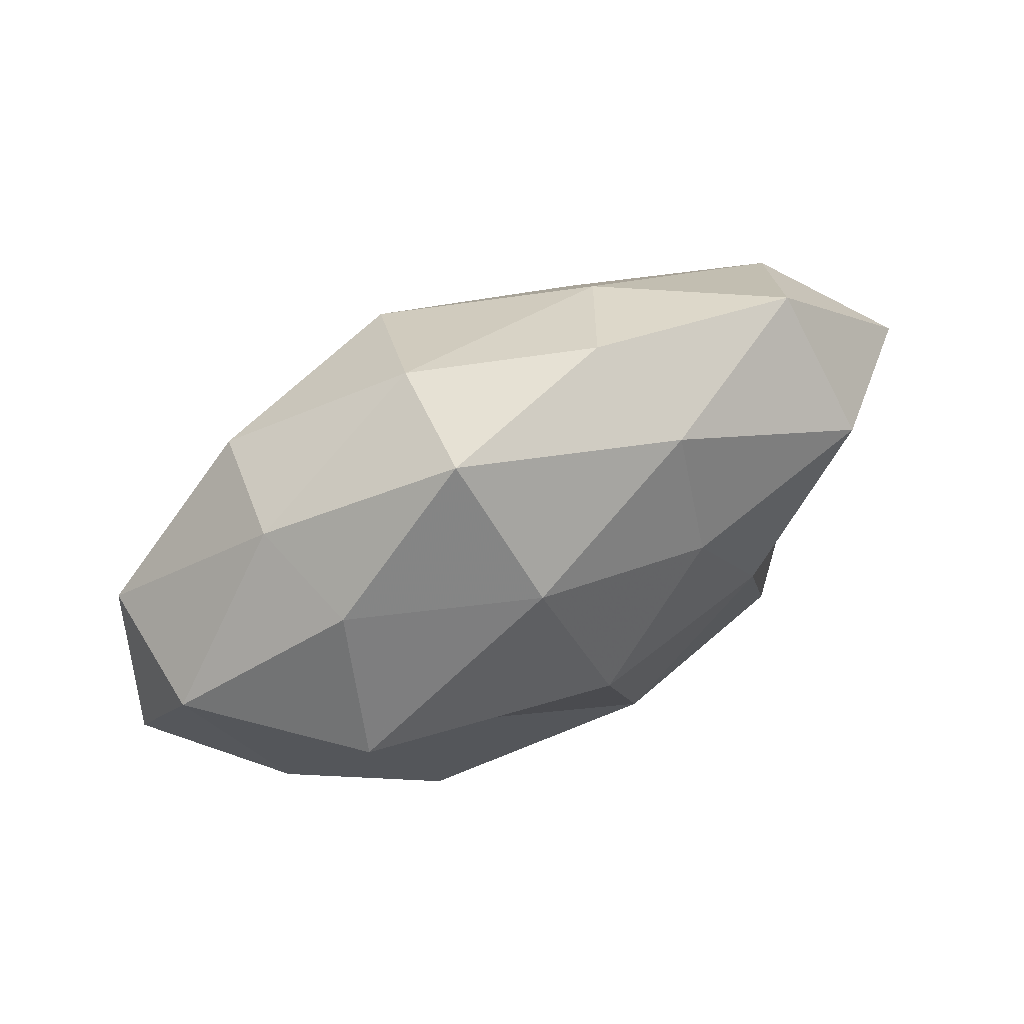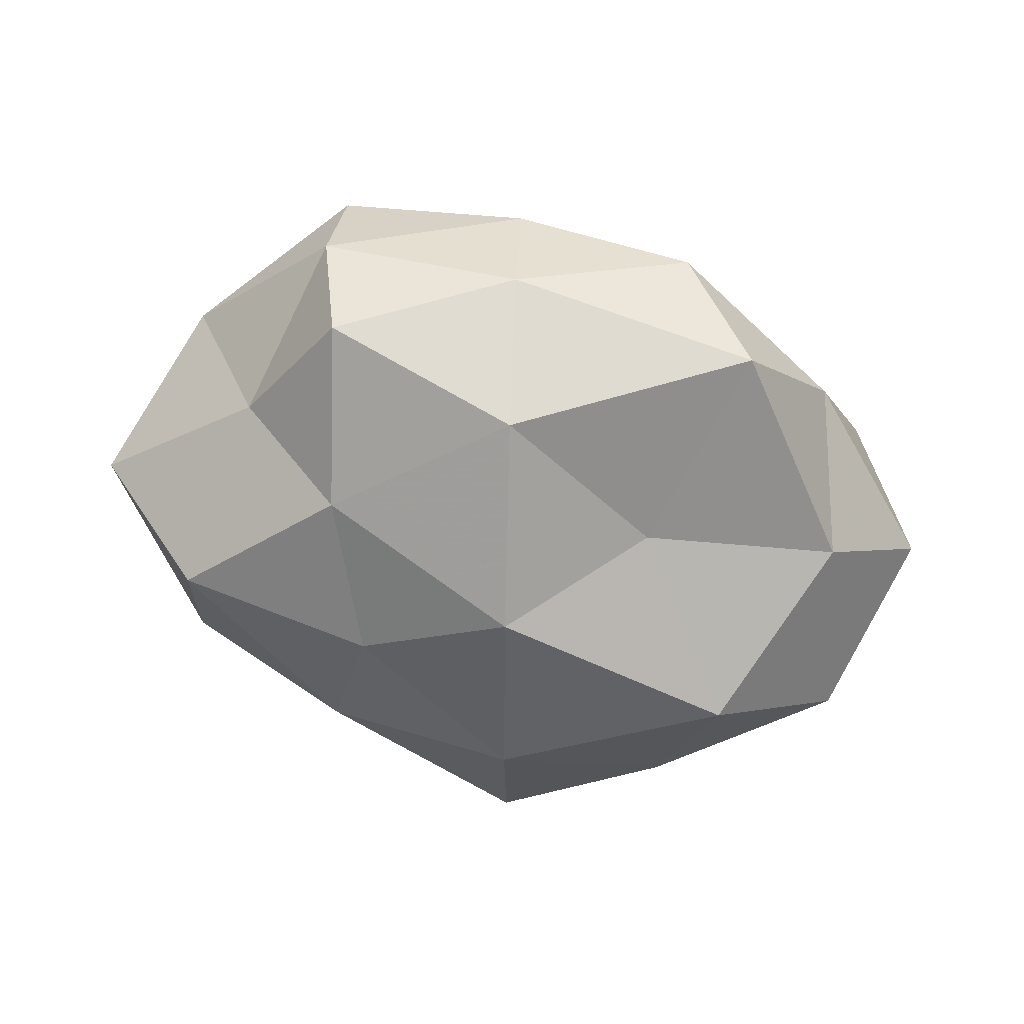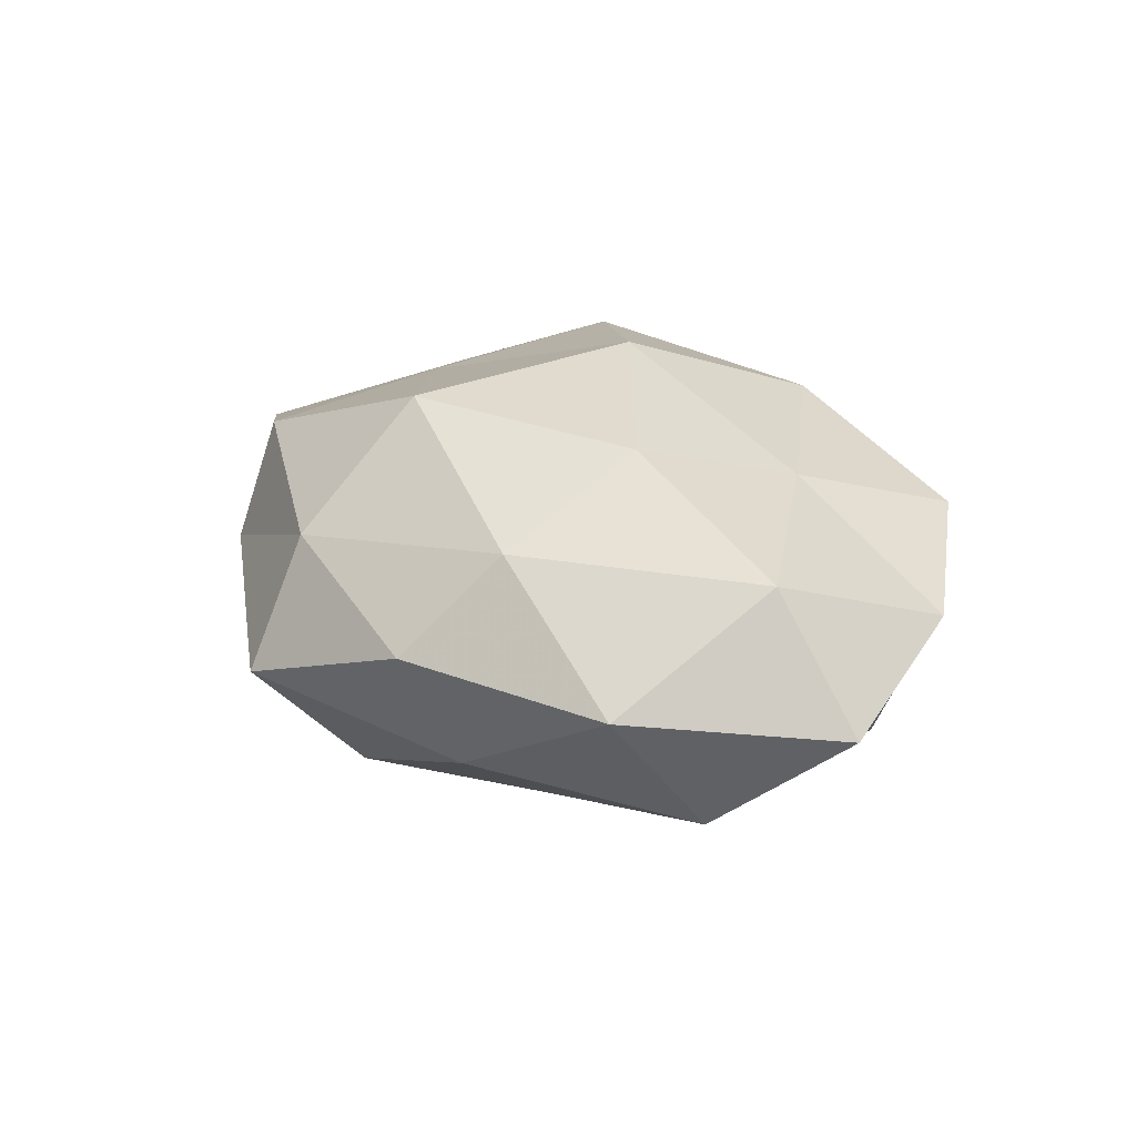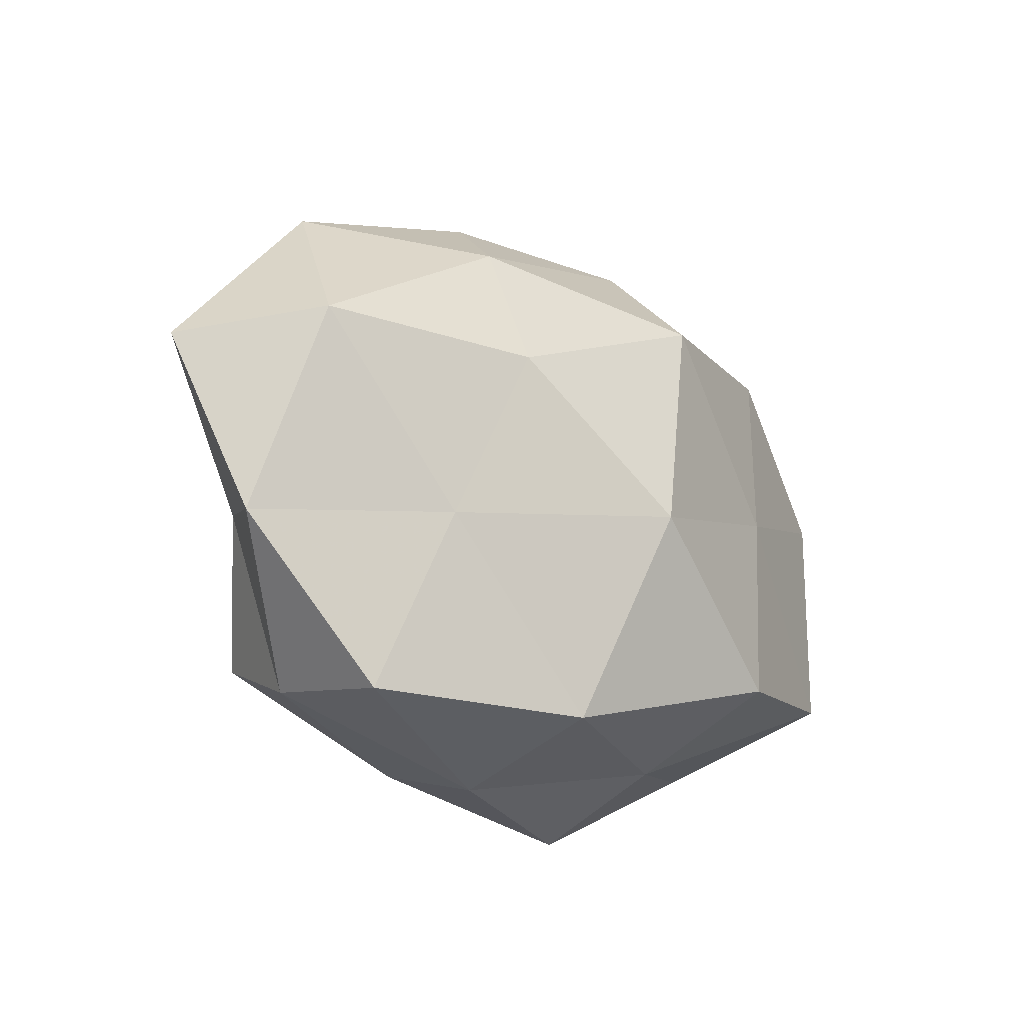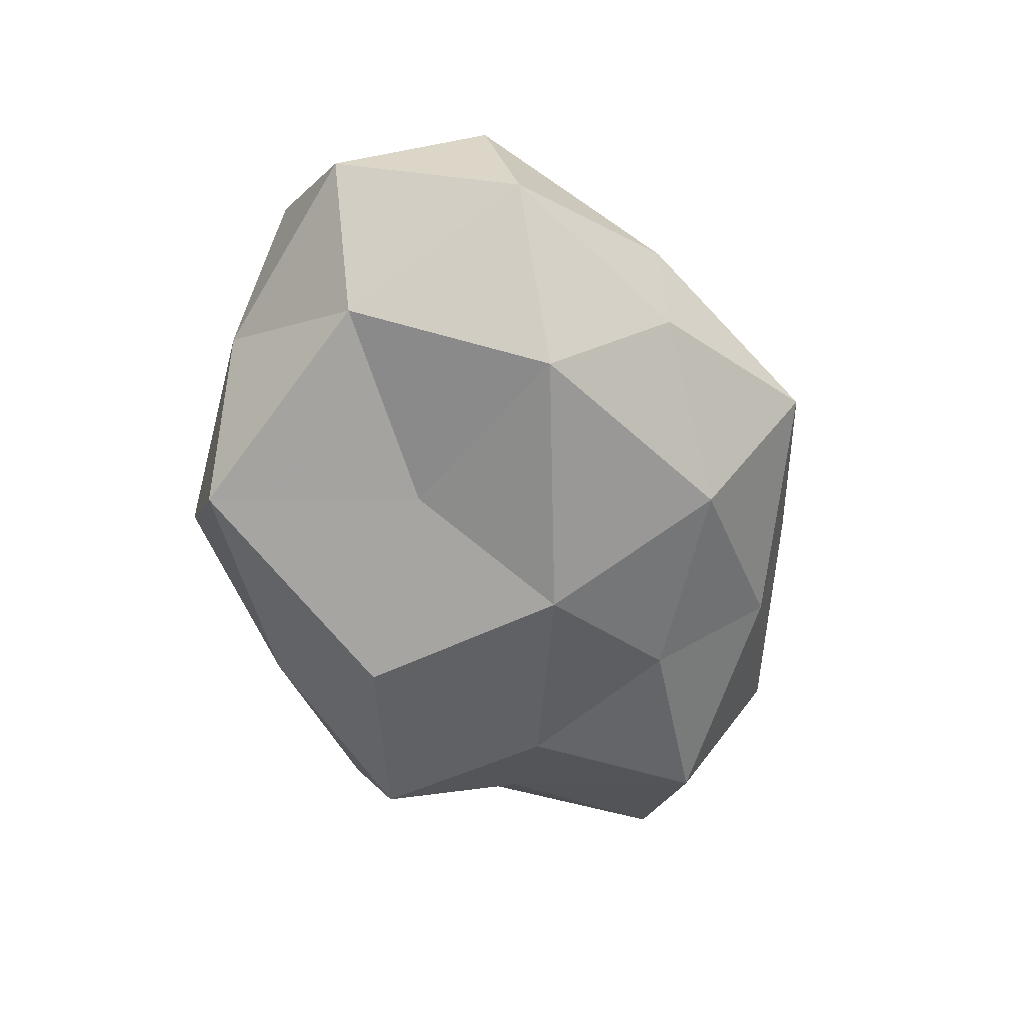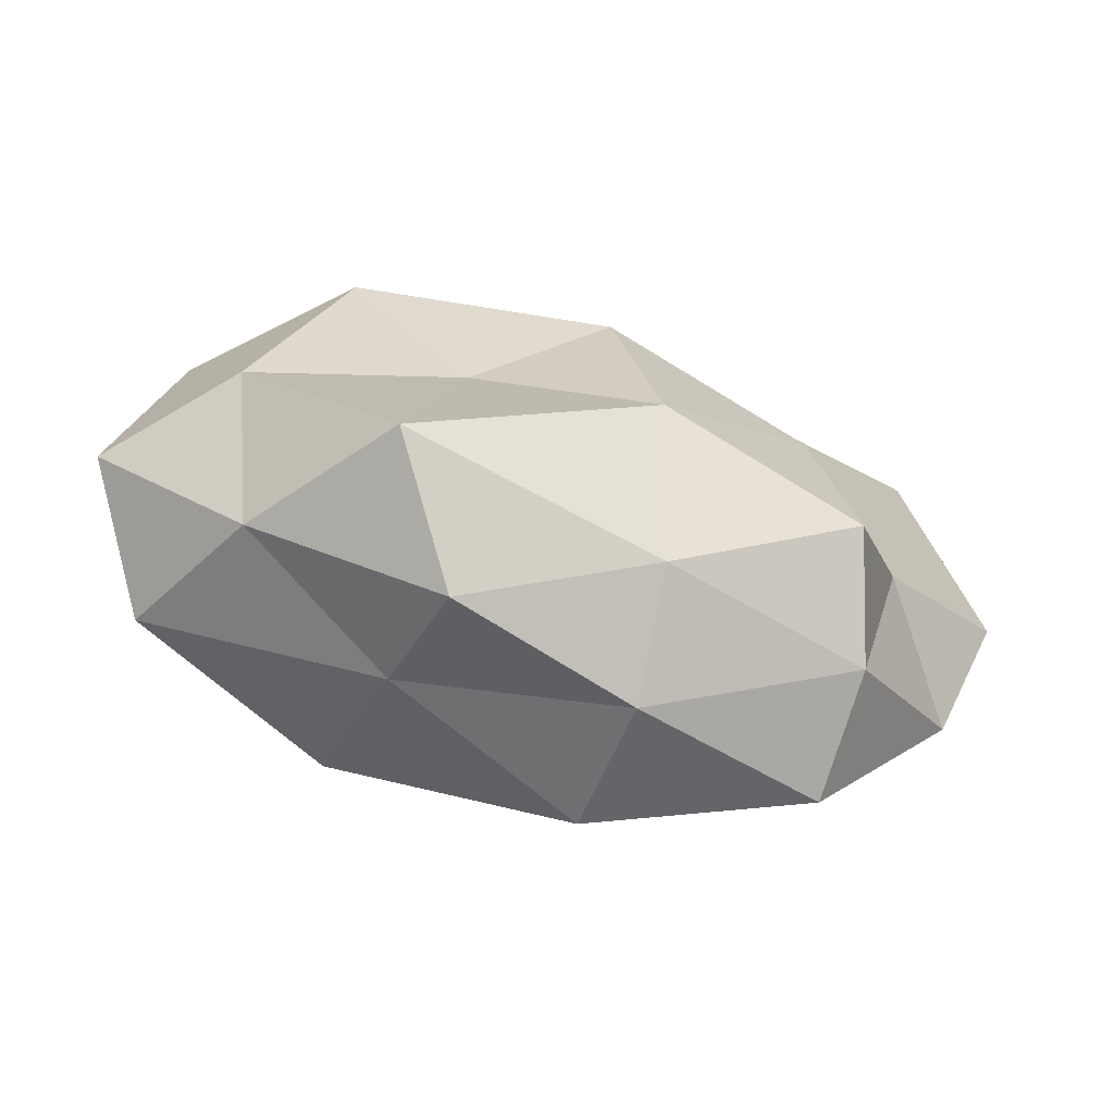
<metadata>
{"format":"obj","ext":"obj","renderer":"f3d","projection":"perspective","resolution":1024,"background":"white","views":[{"elev":70.7,"azim":152.9,"up":"+Y"},{"elev":-70.4,"azim":-14.5,"up":"+Z"},{"elev":21.8,"azim":-131.0,"up":"+Z"},{"elev":-23.1,"azim":-45.7,"up":"+Y"},{"elev":-61.1,"azim":104.1,"up":"+Z"},{"elev":-72.1,"azim":165.6,"up":"+Y"}]}
</metadata>
<code>
v 0.0377 -0.008379 -0.01472
v -0.02509 -0.0007034 -0.0203
v -0.04386 0.009966 0.01324
v 0.01086 -0.03779 -0.005312
v 0.04244 -0.01744 0.01271
v 0.007813 0.0413 -0.004726
v -0.03804 -0.006941 -0.009447
v 0.02517 0.02814 -0.01062
v 0.02847 0.01386 -0.02209
v -0.03232 -0.03103 0.009503
v 0.006741 0.03432 0.0105
v 0.02876 0.02833 0.002534
v -0.04062 0.01629 -0.0135
v -0.008383 -0.0309 0.01826
v -0.006827 -0.01742 -0.02473
v 0.01461 -0.03055 0.007492
v -0.05439 0.007997 -0.001381
v 0.0237 0.001772 0.01952
v -0.01704 0.01735 -0.01867
v 0.01366 -0.006108 -0.01967
v 0.03289 -0.02561 -0.003505
v -0.009791 -0.03193 -0.01244
v -0.01033 -0.03651 0.001969
v -0.01349 0.03642 0.002634
v 0.01894 -0.02221 0.02227
v 0.02735 0.02361 0.01644
v -0.02101 0.008767 0.02198
v -0.002415 -0.007072 0.02707
v -0.01788 0.03128 -0.009852
v 0.04678 0.01039 0.009769
v -0.03336 -0.02846 -0.005109
v 0.0512 -0.007062 -0.001046
v 0.04535 0.01446 -0.0073
v -0.03 -0.02205 -0.01841
v -0.04728 -0.01305 0.004681
v -0.02684 -0.01066 0.01618
v -0.03829 0.02808 0.001208
v -0.01914 0.02616 0.01366
v 0.01969 -0.03101 -0.01946
v 0.004234 0.02837 -0.01851
v 0.003904 0.02007 0.02451
v -0.00107 0.007182 -0.0263
f 6 12 8
f 11 12 6
f 2 7 13
f 13 7 17
f 19 2 13
f 20 9 1
f 4 21 16
f 21 5 16
f 14 10 23
f 16 23 4
f 14 23 16
f 22 4 23
f 24 11 6
f 16 5 25
f 25 14 16
f 18 25 5
f 11 26 12
f 28 14 25
f 28 25 18
f 13 29 19
f 6 29 24
f 18 5 30
f 30 12 26
f 26 18 30
f 31 23 10
f 22 23 31
f 1 32 21
f 21 32 5
f 30 5 32
f 9 33 1
f 9 8 33
f 33 8 12
f 33 12 30
f 1 33 32
f 32 33 30
f 2 34 7
f 15 34 2
f 15 22 34
f 31 7 34
f 34 22 31
f 3 17 35
f 35 17 7
f 35 7 31
f 10 35 31
f 36 10 14
f 27 3 36
f 36 14 28
f 27 36 28
f 3 35 36
f 36 35 10
f 3 37 17
f 17 37 13
f 37 29 13
f 37 24 29
f 38 11 24
f 27 38 3
f 38 37 3
f 38 24 37
f 20 1 39
f 20 39 15
f 1 21 39
f 39 21 4
f 39 4 22
f 39 22 15
f 8 40 6
f 9 40 8
f 40 29 6
f 40 19 29
f 41 26 11
f 41 18 26
f 28 18 41
f 27 28 41
f 41 11 38
f 27 41 38
f 15 2 42
f 42 2 19
f 20 42 9
f 20 15 42
f 42 40 9
f 42 19 40

</code>
